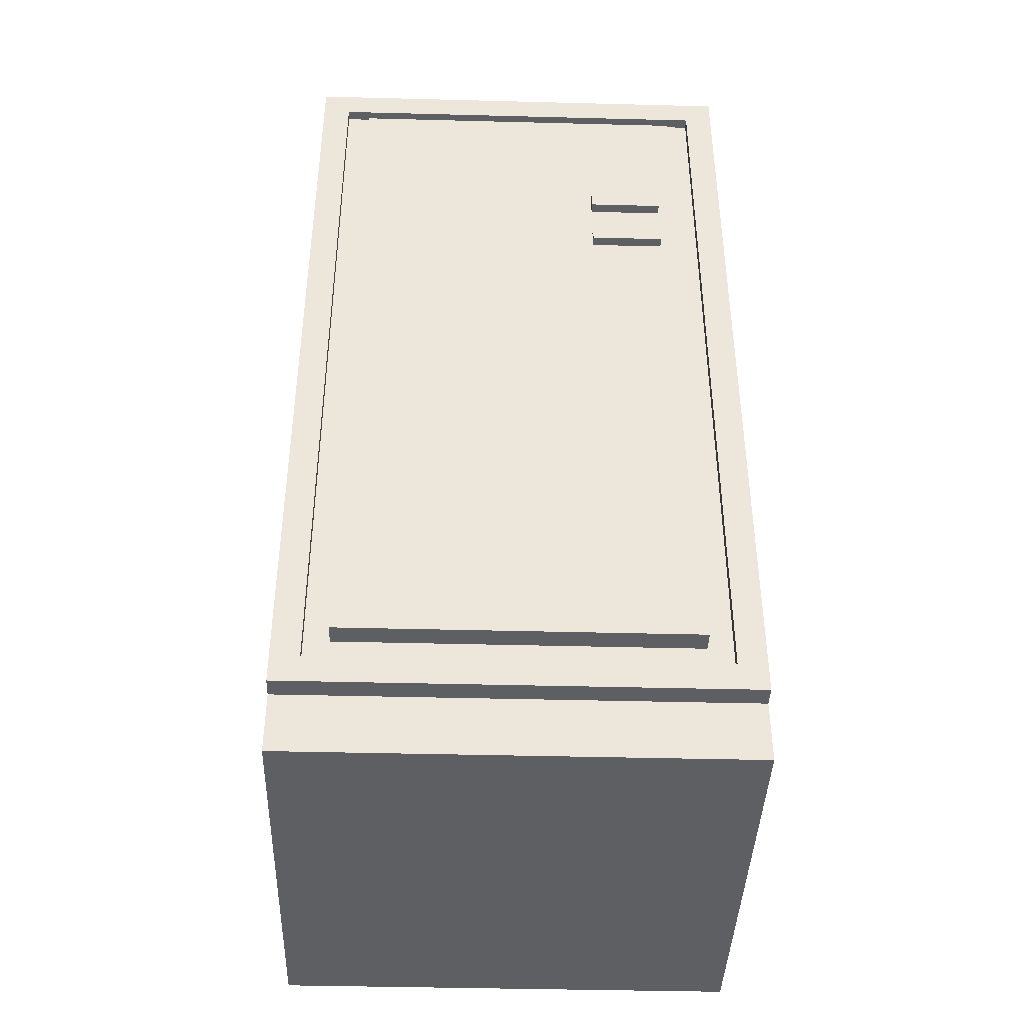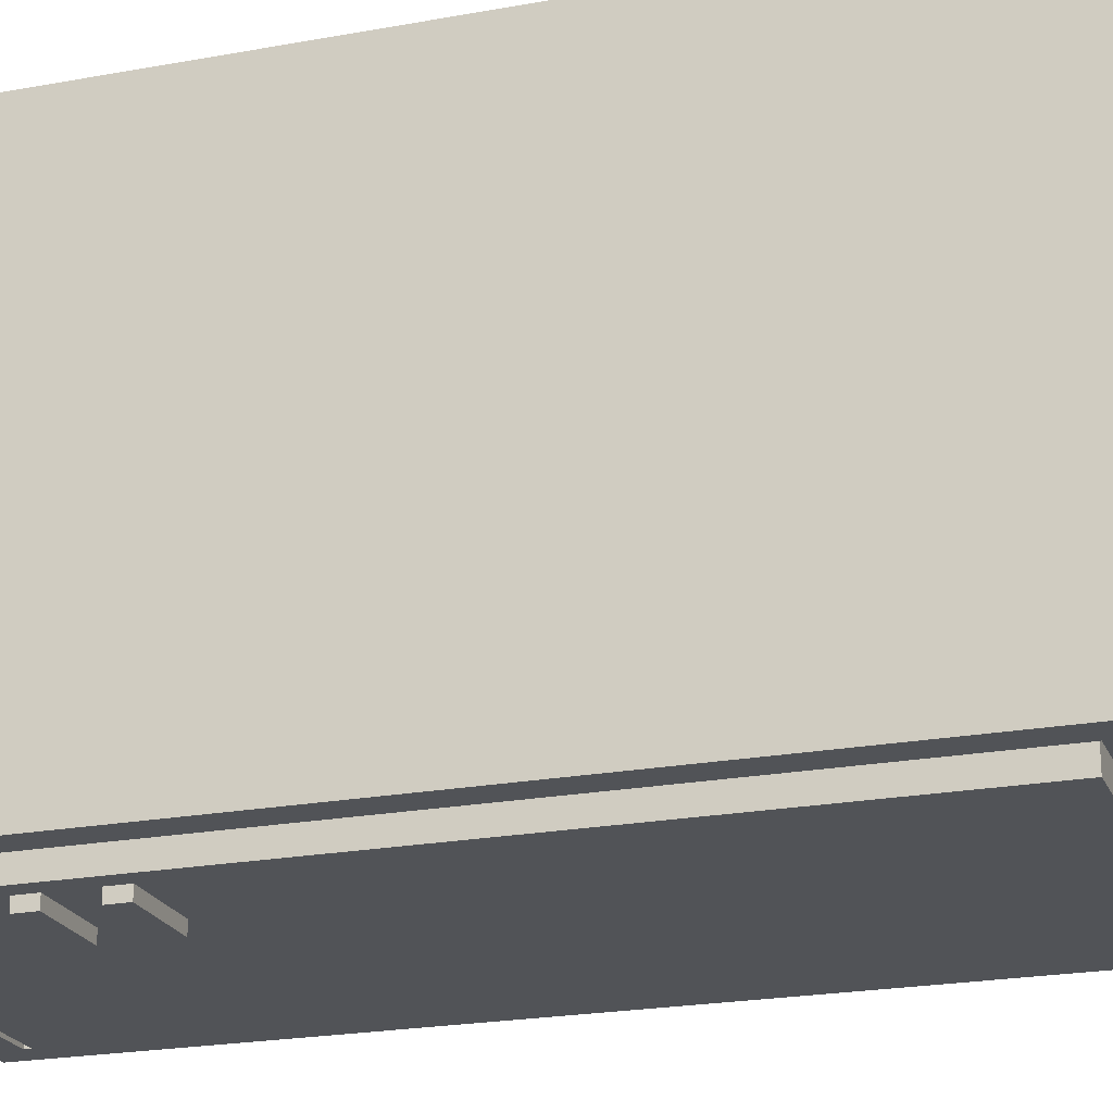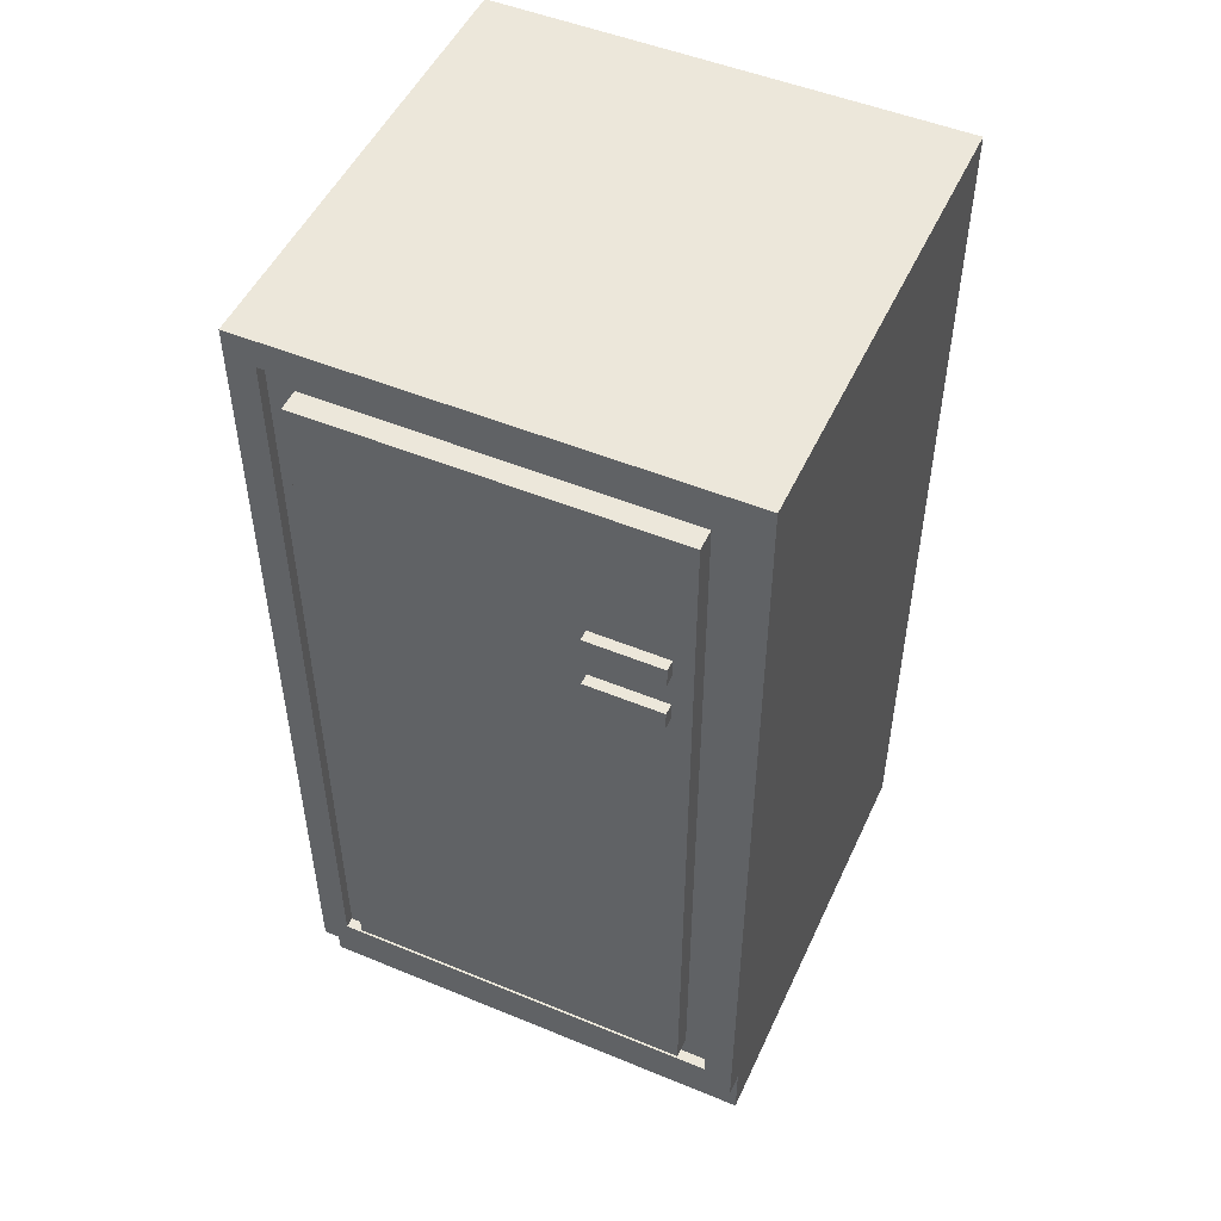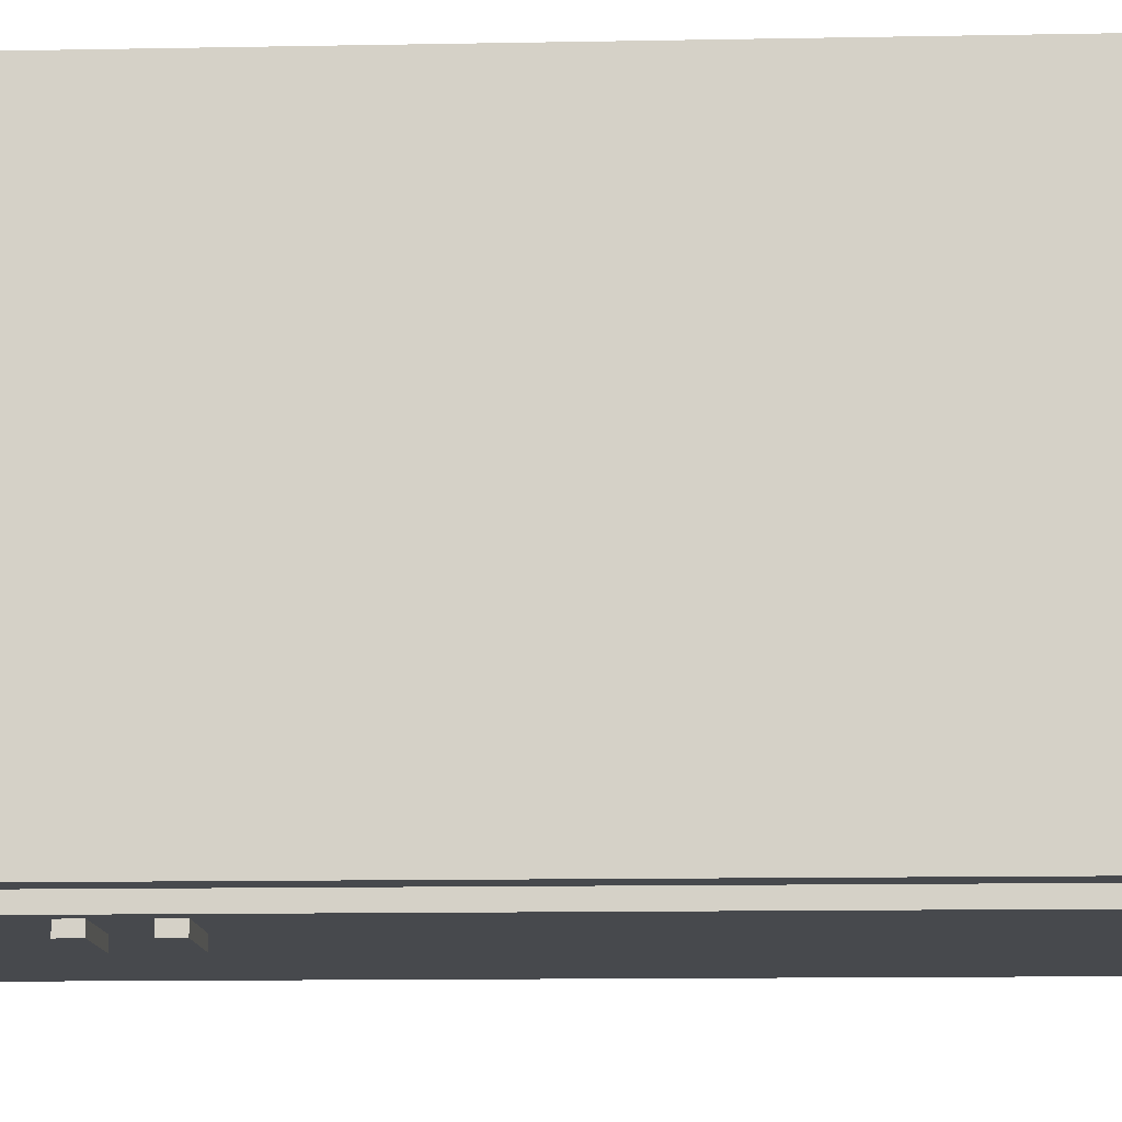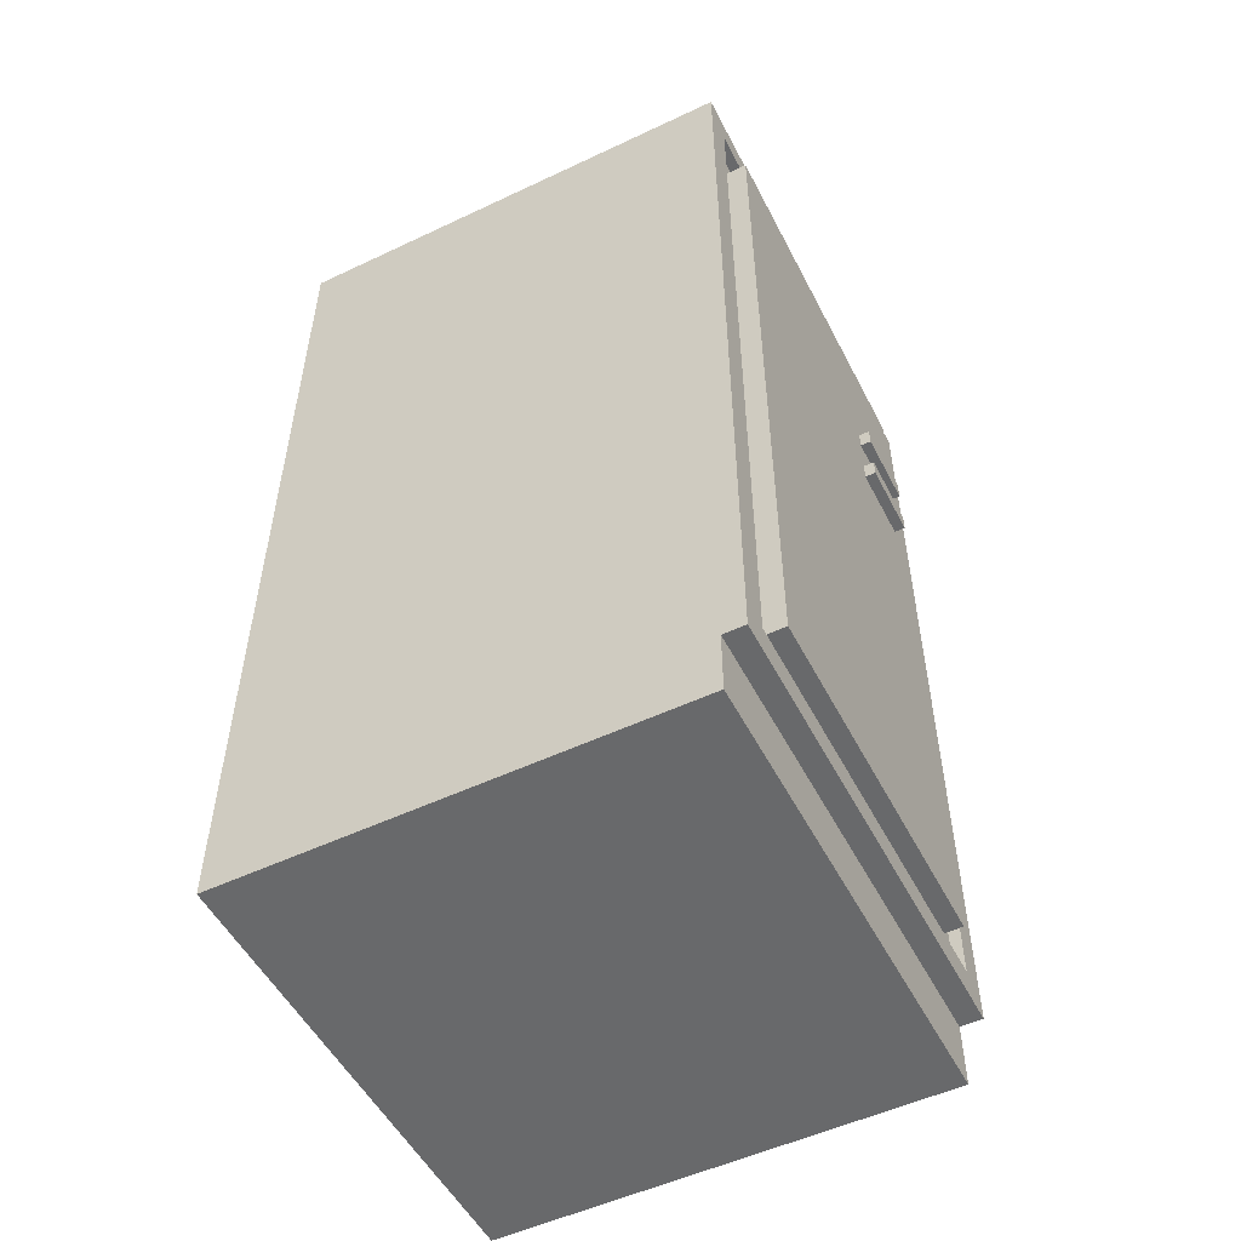
<metadata>
{"format":"obj","ext":"obj","renderer":"f3d","projection":"perspective","resolution":1024,"background":"white","views":[{"elev":-41.3,"azim":178.2,"up":"+Y"},{"elev":-21.7,"azim":-71.8,"up":"+Z"},{"elev":50.4,"azim":-155.7,"up":"+Y"},{"elev":-12.2,"azim":-87.4,"up":"+Z"},{"elev":-52.6,"azim":116.9,"up":"+Y"}]}
</metadata>
<code>
g kitchenFridgeBuiltIn
v 0 0 4.5
v 0 0 0.4
v -4.3 0 4.5
v -4.3 0 0.4
v -0.2684 0.8509 0.2
v -0.2684 0.8509 0.3
v -4.032 0.8509 0.2
v -4.032 0.8509 0.3
v 0 0.5824 0.4
v 0 0.5824 0.2
v -4.3 0.5824 0.4
v -4.3 0.5824 0.2
v -4.3 8.687 4.5
v -4.3 8.687 0.2
v -1.444e-14 8.687 0.2
v -1.444e-14 8.687 4.5
v -0.2684 8.419 0.2
v -0.2684 8.419 0.3
v -4.032 8.419 0.2
v -4.032 8.419 0.3
v -0.5034 6.631 0.6
v -0.5034 6.631 2.6
v -3.797 6.631 0.6
v -3.797 6.631 2.6
v -0.2684 0.851 2.919
v -4.032 0.851 2.919
v -0.2684 8.419 2.919
v -4.032 8.419 2.919
v -3.797 6.395 0.6
v -3.797 6.395 2.6
v -3.797 8.183 2.6
v -3.797 8.183 0.3
v -3.797 1.087 0.3
v -3.797 1.087 2.6
v -0.5034 8.183 2.6
v -0.5034 8.183 0.3
v -0.5034 6.395 0.6
v -0.5034 1.087 0.3
v -0.5034 1.087 2.6
v -0.5034 6.395 2.6
f 2 1 3
f 3 4 2
f 6 5 7
f 7 8 6
f 10 9 11
f 11 12 10
f 2 4 11
f 11 9 2
f 11 4 3
f 11 3 13
f 11 13 14
f 14 12 11
f 10 15 16
f 16 9 10
f 16 2 9
f 16 1 2
f 3 1 16
f 16 13 3
f 17 5 6
f 6 18 17
f 7 10 12
f 12 14 7
f 14 19 7
f 14 17 19
f 10 7 5
f 5 15 10
f 5 17 15
f 17 14 15
f 16 15 14
f 14 13 16
f 7 19 20
f 20 8 7
f 17 18 20
f 20 19 17
f 22 21 23
f 23 24 22
f 26 25 27
f 27 28 26
f 6 18 27
f 27 25 6
f 29 23 24
f 24 30 29
f 31 24 23
f 32 31 23
f 23 33 32
f 33 23 29
f 29 34 33
f 29 30 34
f 22 24 31
f 31 35 22
f 21 35 36
f 36 37 21
f 21 22 35
f 37 36 38
f 38 39 37
f 39 40 37
f 21 37 40
f 40 22 21
f 37 29 23
f 23 21 37
f 6 25 26
f 26 8 6
f 39 34 30
f 30 40 39
f 39 38 33
f 33 34 39
f 37 40 30
f 30 29 37
f 20 8 26
f 26 28 20
f 36 35 31
f 31 32 36
f 27 18 20
f 20 28 27
f 30 40 22
f 22 24 30
f 33 6 8
f 8 20 33
f 20 32 33
f 20 36 32
f 6 33 38
f 38 18 6
f 38 36 18
f 36 20 18
g doorFreezer 1
v -3.797 6.513 0.6
v -0.8619 6.874 0.6
v -0.5034 6.513 0.6
v -0.5034 8.183 0.6
v -0.8619 7.822 0.6
v -3.438 7.822 0.6
v -3.438 6.874 0.6
v -3.797 8.183 0.6
v -0.9778 6.916 0.8
v -3.322 6.916 0.8
v -0.9778 7.78 0.8
v -3.322 7.78 0.8
v -0.5034 8.183 0.1
v -3.797 8.183 0.1
v -0.5034 6.513 0.1
v -3.797 6.513 0.1
v -3.622 6.689 0.1
v -3.622 6.865 0.1
v -2.921 6.865 0.1
v -2.921 6.689 0.1
v -2.921 6.865 0
v -3.622 6.865 0
v -3.622 6.689 0
v -2.921 6.689 0
f 42 41 43
f 43 44 42
f 44 45 42
f 44 46 45
f 41 42 47
f 47 48 41
f 47 46 48
f 46 44 48
f 50 49 51
f 51 52 50
f 47 42 49
f 49 50 47
f 42 45 51
f 51 49 42
f 51 45 46
f 46 52 51
f 46 47 50
f 50 52 46
f 44 53 54
f 54 48 44
f 55 43 41
f 41 56 55
f 57 55 56
f 56 54 57
f 54 58 57
f 54 59 58
f 55 57 60
f 60 53 55
f 60 59 53
f 59 54 53
f 54 56 41
f 41 48 54
f 55 53 44
f 44 43 55
f 58 59 61
f 61 62 58
f 62 63 57
f 57 58 62
f 64 61 59
f 59 60 64
f 64 60 57
f 57 63 64
f 64 63 62
f 62 61 64
g doorFridge 1
v -0.5034 1.087 0.1
v -3.622 6.161 0.1
v -3.797 1.087 0.1
v -3.622 6.337 0.1
v -2.921 6.337 0.1
v -2.921 6.161 0.1
v -0.5034 1.087 0.6
v -3.797 1.087 0.6
v -0.8619 1.448 0.6
v -0.8619 2.086 0.6
v -0.8619 2.522 0.6
v -0.8619 3.582 0.6
v -0.8619 4.018 0.6
v -0.8619 5.078 0.6
v -0.8619 5.514 0.6
v -0.8619 6.152 0.6
v -3.438 6.152 0.6
v -3.438 1.448 0.6
v -3.438 2.086 0.6
v -3.438 2.522 0.6
v -3.438 3.582 0.6
v -3.438 4.018 0.6
v -3.438 5.078 0.6
v -3.438 5.514 0.6
v -0.8619 1.448 0.4
v -3.438 1.448 0.4
v -3.438 2.086 0.4
v -3.438 3.582 0.4
v -3.438 5.078 0.4
v -3.438 6.152 0.4
v -0.8619 6.152 0.4
v -0.8619 2.086 0.4
v -0.8619 3.582 0.4
v -0.8619 5.078 0.4
v -2.921 6.337 0
v -3.622 6.337 0
v -3.622 6.161 0
v -2.921 6.161 0
v -0.8619 2.086 1
v -3.438 2.086 1
v -0.8619 2.522 1
v -3.438 2.522 1
v -0.8619 5.514 1
v -0.8619 5.078 1
v -3.438 5.078 1
v -3.438 5.514 1
v -3.438 3.582 1
v -3.438 4.018 1
v -0.8619 3.582 1
v -0.8619 4.018 1
f 66 65 67
f 67 56 66
f 56 68 66
f 56 69 68
f 65 66 70
f 70 55 65
f 70 69 55
f 69 56 55
f 43 55 56
f 56 41 43
f 65 71 72
f 72 67 65
f 65 55 43
f 43 71 65
f 56 67 72
f 72 41 56
f 73 72 71
f 71 43 73
f 43 74 73
f 43 75 74
f 43 76 75
f 43 77 76
f 43 78 77
f 43 79 78
f 43 80 79
f 43 81 80
f 72 73 82
f 82 41 72
f 81 43 41
f 82 83 41
f 83 84 41
f 84 85 41
f 85 86 41
f 86 87 41
f 87 88 41
f 88 81 41
f 73 89 90
f 90 82 73
f 90 91 83
f 83 82 90
f 85 83 91
f 91 92 85
f 85 84 83
f 87 85 92
f 92 93 87
f 87 86 85
f 81 87 93
f 93 94 81
f 81 88 87
f 95 80 81
f 81 94 95
f 90 89 96
f 96 91 90
f 91 96 97
f 97 92 91
f 92 97 98
f 98 93 92
f 93 98 95
f 95 94 93
f 96 89 73
f 73 74 96
f 97 96 74
f 74 76 97
f 98 97 76
f 76 78 98
f 76 77 78
f 74 75 76
f 95 98 78
f 78 80 95
f 78 79 80
f 68 69 99
f 99 100 68
f 102 101 100
f 100 99 102
f 102 70 66
f 66 101 102
f 100 101 66
f 66 68 100
f 102 99 69
f 69 70 102
f 104 103 105
f 105 106 104
f 104 105 103
f 105 104 106
f 74 103 104
f 104 96 74
f 104 91 96
f 104 83 91
f 74 104 103
f 104 74 96
f 104 96 91
f 104 91 83
f 74 75 105
f 105 103 74
f 74 105 75
f 105 74 103
f 84 83 104
f 104 106 84
f 84 104 83
f 104 84 106
f 78 79 107
f 107 108 78
f 78 107 79
f 107 78 108
f 88 87 109
f 109 110 88
f 88 109 87
f 109 88 110
f 109 108 107
f 107 110 109
f 109 107 108
f 107 109 110
f 86 85 111
f 111 112 86
f 86 111 85
f 111 86 112
f 111 113 114
f 114 112 111
f 111 114 113
f 114 111 112
f 76 113 111
f 111 97 76
f 111 92 97
f 111 85 92
f 76 111 113
f 111 76 97
f 111 97 92
f 111 92 85
f 76 77 114
f 114 113 76
f 76 114 77
f 114 76 113
f 78 108 109
f 109 98 78
f 109 93 98
f 109 87 93
f 78 109 108
f 109 78 98
f 109 98 93
f 109 93 87

</code>
